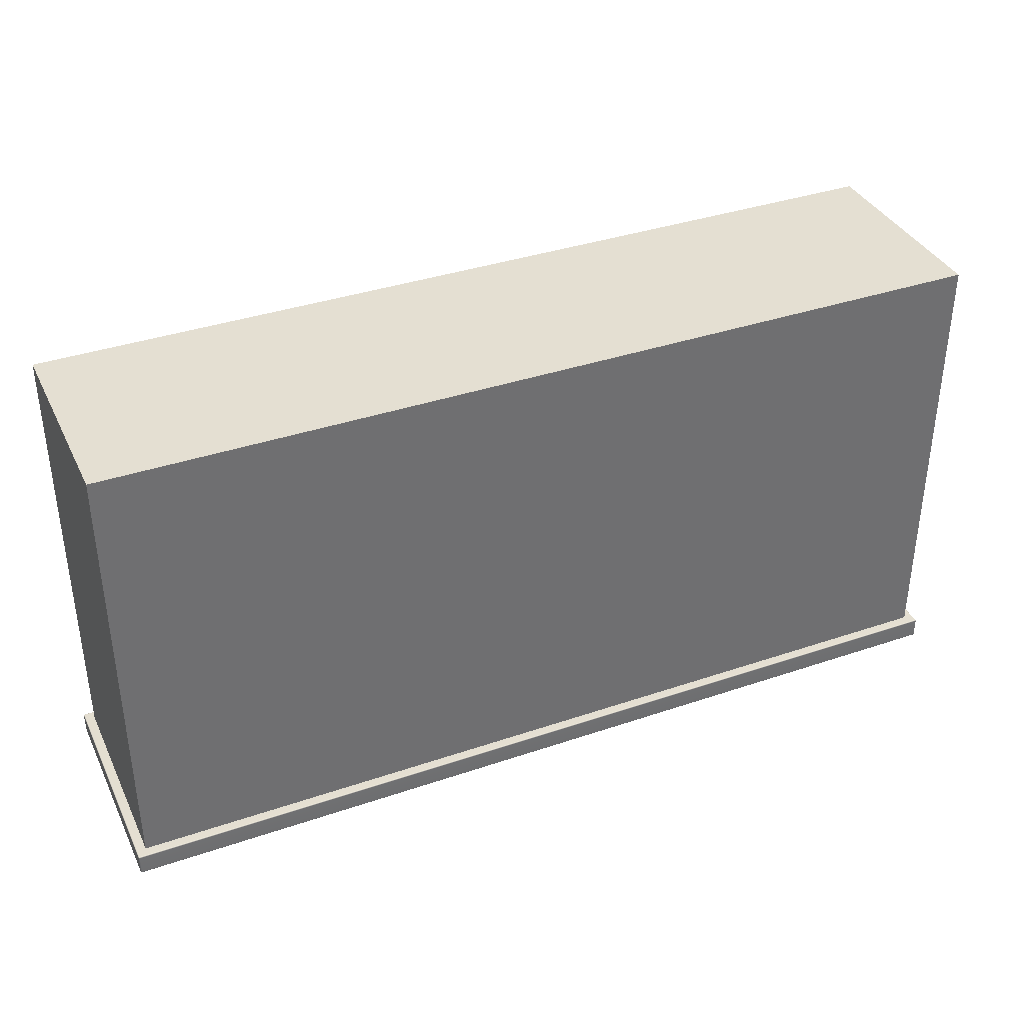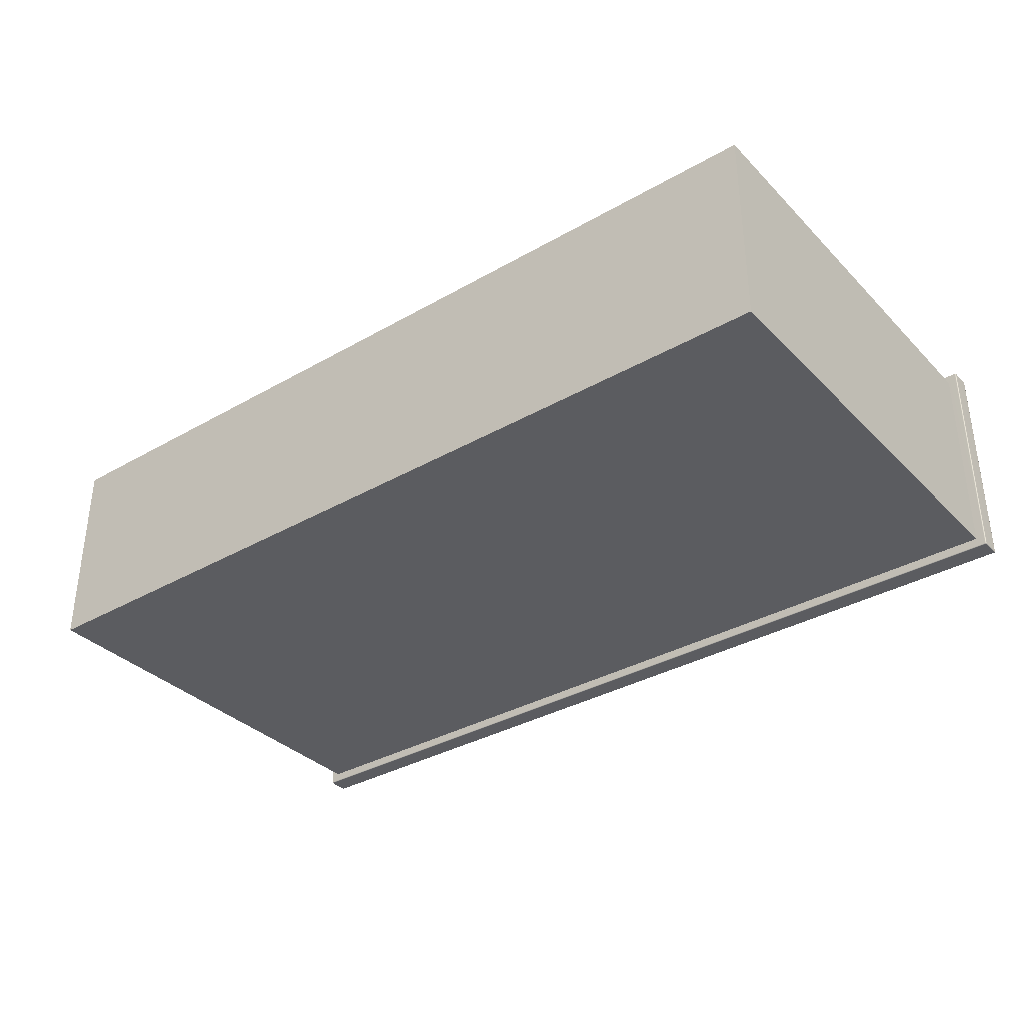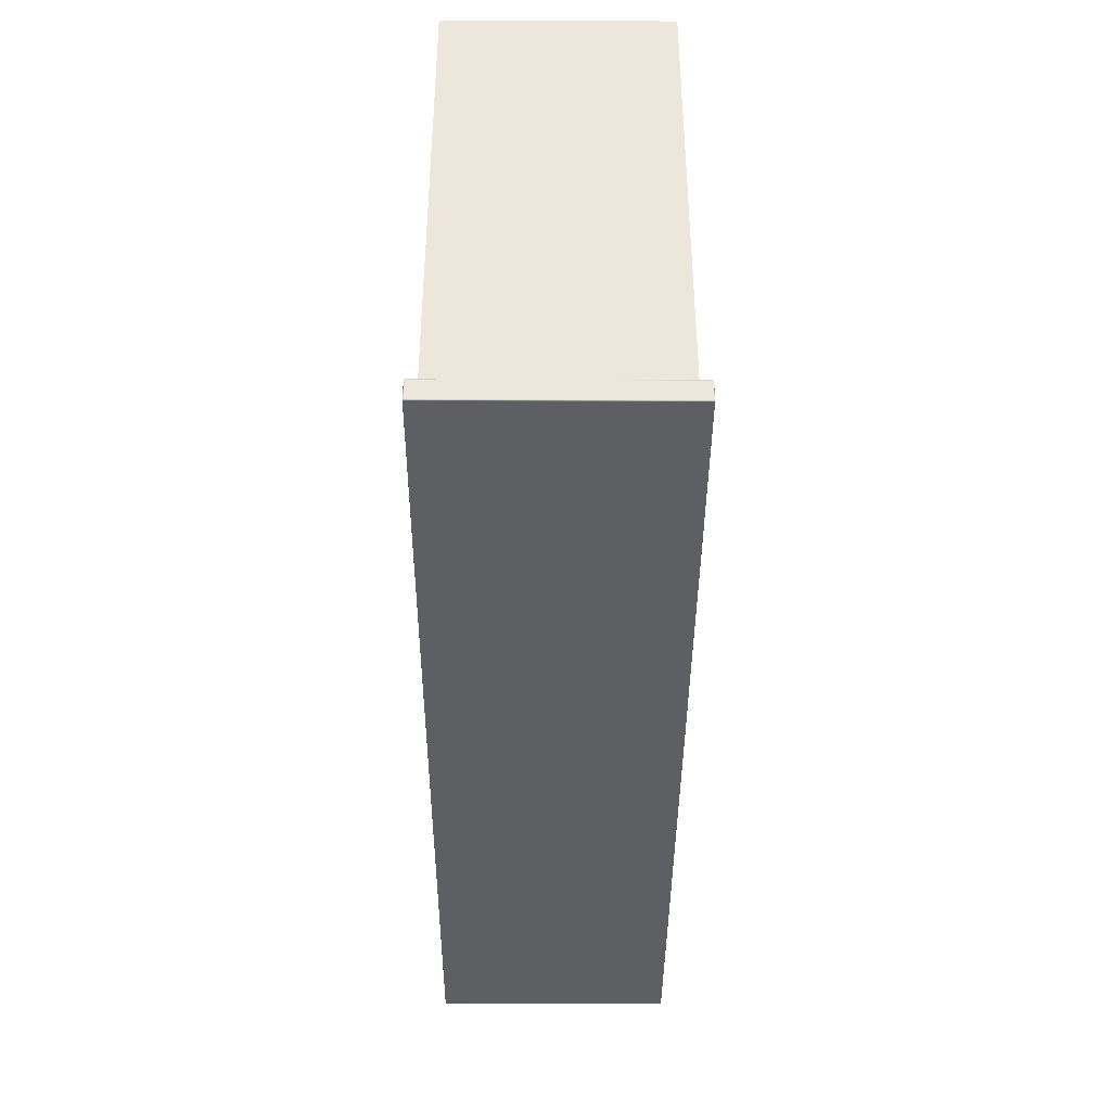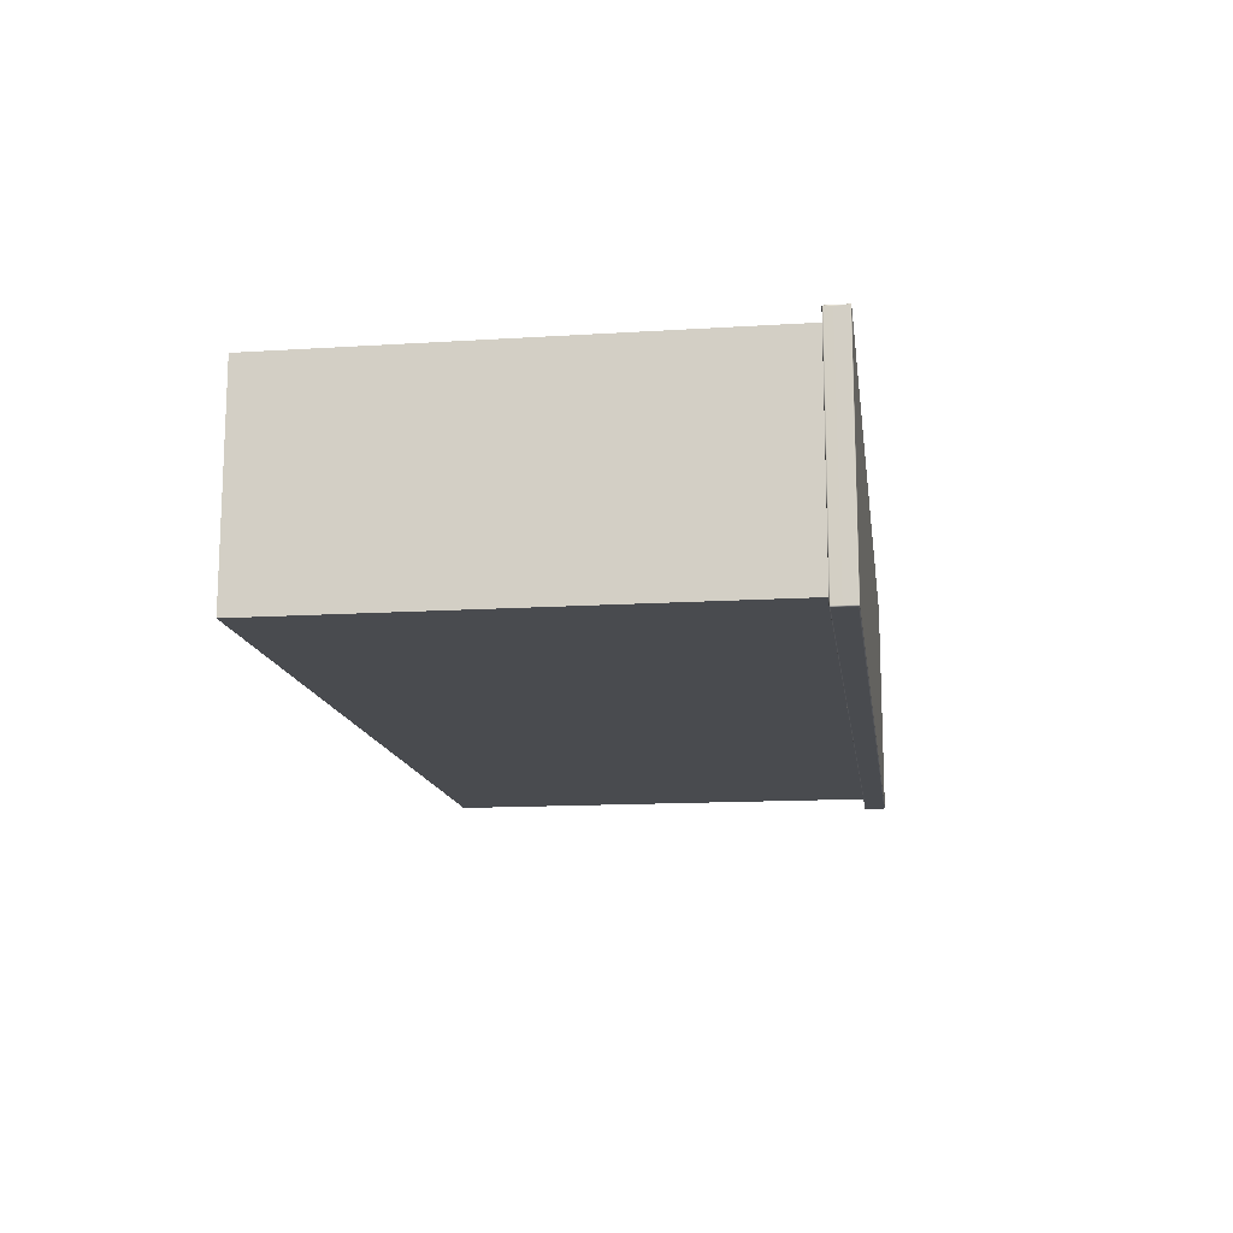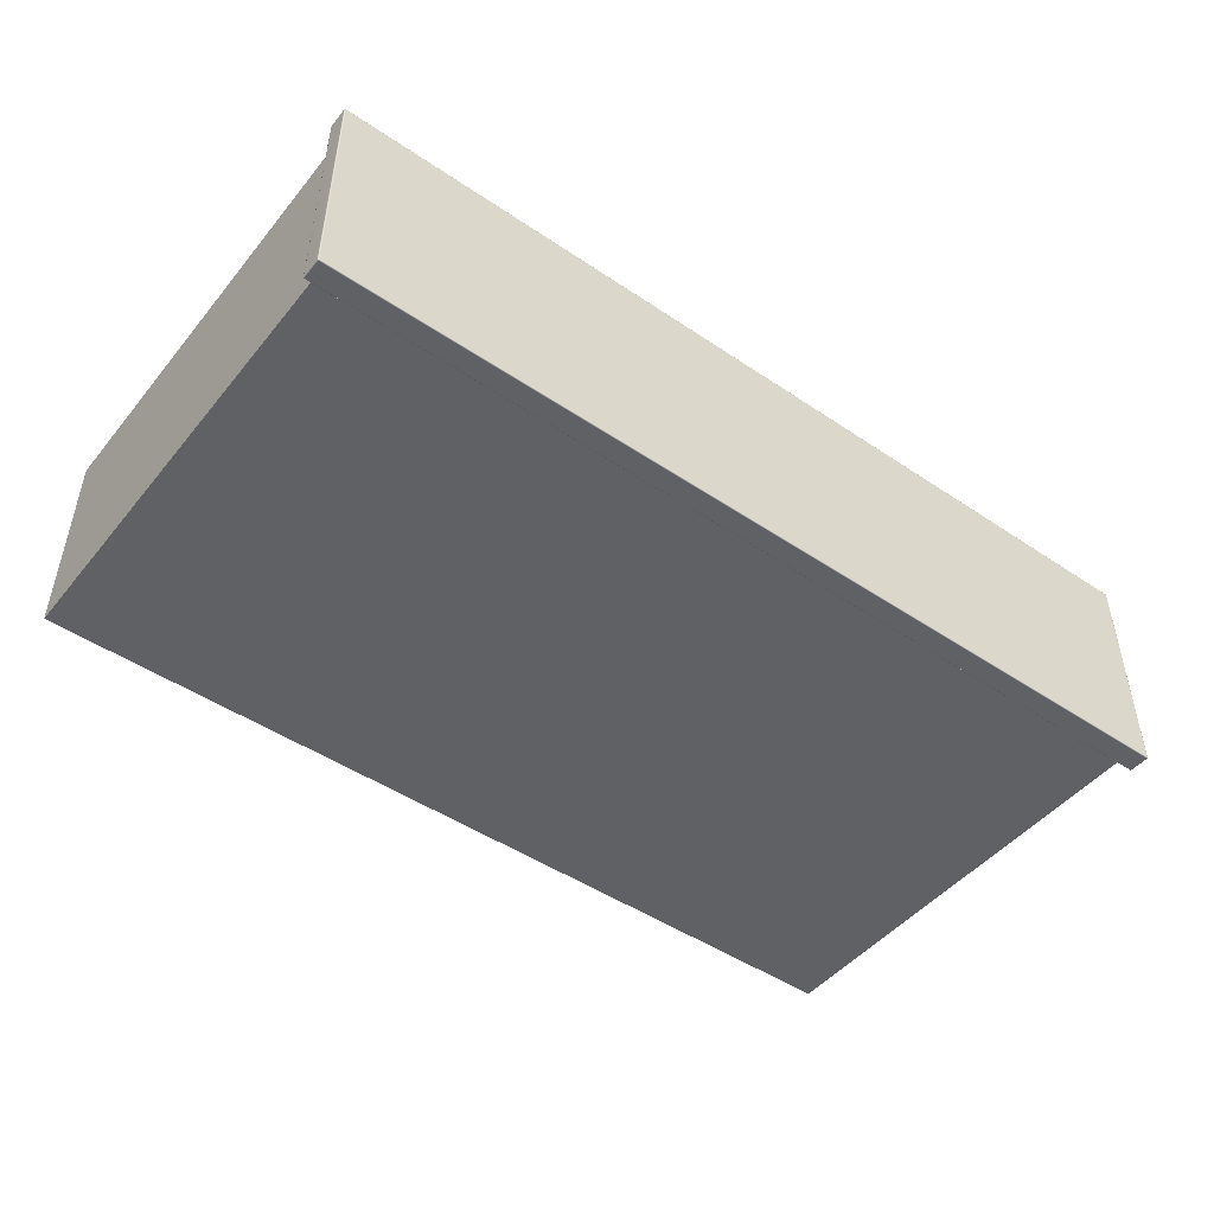
<metadata>
{"format":"obj","ext":"obj","renderer":"f3d","projection":"perspective","resolution":1024,"background":"white","views":[{"elev":37.0,"azim":156.3,"up":"+Y"},{"elev":-34.9,"azim":-142.6,"up":"+Z"},{"elev":-40.1,"azim":-90.3,"up":"+Y"},{"elev":-14.1,"azim":-82.1,"up":"+Z"},{"elev":-47.5,"azim":-37.2,"up":"+Z"}]}
</metadata>
<code>
o DrawermeshRobothorDresserDrawer_5_Hemnes_5_GeomSubset_0
v -0.4227 -0.2226 -0.3268
v 0.4227 -0.2216 -0.3258
v -0.4237 -0.2226 -0.116
v 0.4227 -0.2216 -0.116
v -0.4227 -0.2408 -0.3268
v 0.4237 -0.2408 -0.3258
v -0.4237 -0.2408 -0.116
v 0.4227 -0.2408 -0.115
v -0.4237 -0.2226 -0.3258
v -0.4227 -0.2216 -0.3258
v 0.4237 -0.2226 -0.3258
v 0.4227 -0.2226 -0.3268
v -0.4227 -0.2226 -0.115
v -0.4227 -0.2216 -0.116
v 0.4227 -0.2226 -0.115
v 0.4237 -0.2226 -0.116
v -0.4227 -0.2419 -0.3258
v -0.4237 -0.2408 -0.3258
v 0.4227 -0.2419 -0.3258
v 0.4227 -0.2408 -0.3268
v -0.4227 -0.2419 -0.116
v -0.4227 -0.2408 -0.115
v 0.4227 -0.2419 -0.116
v 0.4237 -0.2408 -0.116
v -0.4236 -0.2226 -0.3263
v -0.4232 -0.2226 -0.3267
v -0.4232 -0.2217 -0.3258
v -0.4236 -0.2221 -0.3258
v -0.4227 -0.2221 -0.3267
v -0.4227 -0.2217 -0.3263
v 0.4236 -0.2221 -0.3258
v 0.4232 -0.2217 -0.3258
v 0.4232 -0.2226 -0.3267
v 0.4236 -0.2226 -0.3263
v 0.4227 -0.2217 -0.3263
v 0.4227 -0.2221 -0.3267
v -0.4232 -0.2226 -0.1151
v -0.4236 -0.2226 -0.1154
v -0.4227 -0.2217 -0.1154
v -0.4227 -0.2221 -0.1151
v -0.4236 -0.2221 -0.116
v -0.4232 -0.2217 -0.116
v 0.4227 -0.2221 -0.1151
v 0.4227 -0.2217 -0.1154
v 0.4236 -0.2226 -0.1154
v 0.4232 -0.2226 -0.1151
v 0.4232 -0.2217 -0.116
v 0.4236 -0.2221 -0.116
v -0.4227 -0.2417 -0.3263
v -0.4227 -0.2414 -0.3267
v -0.4236 -0.2414 -0.3258
v -0.4232 -0.2417 -0.3258
v -0.4232 -0.2408 -0.3267
v -0.4236 -0.2408 -0.3263
v 0.4232 -0.2417 -0.3258
v 0.4236 -0.2414 -0.3258
v 0.4227 -0.2414 -0.3267
v 0.4227 -0.2417 -0.3263
v 0.4236 -0.2408 -0.3263
v 0.4232 -0.2408 -0.3267
v -0.4232 -0.2417 -0.116
v -0.4236 -0.2414 -0.116
v -0.4227 -0.2414 -0.1151
v -0.4227 -0.2417 -0.1154
v -0.4236 -0.2408 -0.1154
v -0.4232 -0.2408 -0.1151
v 0.4227 -0.2417 -0.1154
v 0.4227 -0.2414 -0.1151
v 0.4236 -0.2414 -0.116
v 0.4232 -0.2417 -0.116
v 0.4232 -0.2408 -0.1151
v 0.4236 -0.2408 -0.1154
v -0.4235 -0.2221 -0.3263
v -0.4232 -0.2223 -0.3267
v -0.4232 -0.2218 -0.3263
v -0.423 -0.2221 -0.3267
v 0.4235 -0.2221 -0.3263
v 0.4232 -0.2217 -0.3261
v 0.4232 -0.2221 -0.3266
v 0.423 -0.2217 -0.3263
v -0.4232 -0.2221 -0.1152
v -0.4236 -0.2223 -0.1155
v -0.4232 -0.2218 -0.1155
v -0.4236 -0.2221 -0.1157
v 0.4232 -0.2221 -0.1152
v 0.423 -0.2217 -0.1155
v 0.4235 -0.2221 -0.1155
v 0.4232 -0.2217 -0.1157
v -0.4232 -0.2416 -0.3263
v -0.423 -0.2413 -0.3267
v -0.4235 -0.2413 -0.3263
v -0.4232 -0.2411 -0.3267
v 0.4232 -0.2416 -0.3263
v 0.4236 -0.2413 -0.3261
v 0.4232 -0.2413 -0.3266
v 0.4236 -0.2411 -0.3263
v -0.4232 -0.2416 -0.1155
v -0.4236 -0.2413 -0.1157
v -0.4232 -0.2413 -0.1152
v -0.4236 -0.2411 -0.1155
v 0.4232 -0.2416 -0.1154
v 0.423 -0.2413 -0.1151
v 0.4235 -0.2413 -0.1154
v 0.4232 -0.2411 -0.1151
v -0.1516 -0.2412 -0.2096
v -0.1547 -0.2412 -0.2065
v -0.1589 -0.2412 -0.2054
v -0.1631 -0.2412 -0.2065
v -0.1662 -0.2412 -0.2096
v -0.1673 -0.2412 -0.2138
v -0.1662 -0.2412 -0.218
v -0.1631 -0.2412 -0.221
v -0.1589 -0.2412 -0.2222
v -0.1547 -0.2412 -0.221
v -0.1516 -0.2412 -0.218
v -0.1505 -0.2412 -0.2138
v -0.1516 -0.2632 -0.2096
v -0.1547 -0.2632 -0.2065
v -0.1589 -0.2632 -0.2054
v -0.1631 -0.2632 -0.2065
v -0.1662 -0.2632 -0.2096
v -0.1673 -0.2632 -0.2138
v -0.1662 -0.2632 -0.218
v -0.1631 -0.2632 -0.221
v -0.1589 -0.2632 -0.2222
v -0.1547 -0.2632 -0.221
v -0.1516 -0.2632 -0.218
v -0.1505 -0.2632 -0.2138
v -0.1589 -0.2412 -0.2138
v -0.152 -0.2791 -0.2098
v -0.1589 -0.2797 -0.2138
v -0.1549 -0.2791 -0.2069
v -0.1589 -0.2791 -0.2058
v -0.1629 -0.2791 -0.2069
v -0.1658 -0.2791 -0.2098
v -0.1668 -0.2791 -0.2138
v -0.1658 -0.2791 -0.2177
v -0.1629 -0.2791 -0.2206
v -0.1589 -0.2791 -0.2217
v -0.1549 -0.2791 -0.2206
v -0.152 -0.2791 -0.2177
v -0.151 -0.2791 -0.2138
v -0.1436 -0.2664 -0.2049
v -0.1411 -0.2694 -0.2035
v -0.1411 -0.2729 -0.2035
v -0.1435 -0.2759 -0.2049
v -0.15 -0.2664 -0.1984
v -0.1486 -0.2694 -0.196
v -0.1486 -0.2729 -0.196
v -0.15 -0.2759 -0.1983
v -0.1589 -0.2664 -0.1961
v -0.1589 -0.2694 -0.1933
v -0.1589 -0.2729 -0.1932
v -0.1589 -0.2759 -0.196
v -0.1677 -0.2664 -0.1984
v -0.1691 -0.2694 -0.196
v -0.1692 -0.2729 -0.196
v -0.1678 -0.2759 -0.1983
v -0.1742 -0.2664 -0.2049
v -0.1767 -0.2694 -0.2035
v -0.1767 -0.2729 -0.2035
v -0.1743 -0.2759 -0.2049
v -0.1766 -0.2664 -0.2138
v -0.1794 -0.2694 -0.2138
v -0.1794 -0.2729 -0.2138
v -0.1767 -0.2759 -0.2138
v -0.1742 -0.2664 -0.2226
v -0.1767 -0.2694 -0.224
v -0.1767 -0.2729 -0.224
v -0.1743 -0.2759 -0.2227
v -0.1677 -0.2664 -0.2291
v -0.1691 -0.2694 -0.2315
v -0.1692 -0.2729 -0.2316
v -0.1678 -0.2759 -0.2292
v -0.1589 -0.2664 -0.2315
v -0.1589 -0.2694 -0.2343
v -0.1589 -0.2729 -0.2343
v -0.1589 -0.2759 -0.2316
v -0.15 -0.2664 -0.2291
v -0.1486 -0.2694 -0.2315
v -0.1486 -0.2729 -0.2316
v -0.15 -0.2759 -0.2292
v -0.1436 -0.2664 -0.2226
v -0.1411 -0.2694 -0.224
v -0.1411 -0.2729 -0.224
v -0.1435 -0.2759 -0.2227
v -0.1412 -0.2664 -0.2138
v -0.1384 -0.2694 -0.2138
v -0.1383 -0.2729 -0.2138
v -0.1411 -0.2759 -0.2138
v 0.1662 -0.2412 -0.2096
v 0.1631 -0.2412 -0.2065
v 0.1589 -0.2412 -0.2054
v 0.1547 -0.2412 -0.2065
v 0.1516 -0.2412 -0.2096
v 0.1505 -0.2412 -0.2138
v 0.1516 -0.2412 -0.218
v 0.1547 -0.2412 -0.221
v 0.1589 -0.2412 -0.2222
v 0.1631 -0.2412 -0.221
v 0.1662 -0.2412 -0.218
v 0.1673 -0.2412 -0.2138
v 0.1662 -0.2632 -0.2096
v 0.1631 -0.2632 -0.2065
v 0.1589 -0.2632 -0.2054
v 0.1547 -0.2632 -0.2065
v 0.1516 -0.2632 -0.2096
v 0.1505 -0.2632 -0.2138
v 0.1516 -0.2632 -0.218
v 0.1547 -0.2632 -0.221
v 0.1589 -0.2632 -0.2222
v 0.1631 -0.2632 -0.221
v 0.1662 -0.2632 -0.218
v 0.1673 -0.2632 -0.2138
v 0.1589 -0.2412 -0.2138
v 0.1658 -0.2791 -0.2098
v 0.1589 -0.2797 -0.2138
v 0.1629 -0.2791 -0.2069
v 0.1589 -0.2791 -0.2058
v 0.1549 -0.2791 -0.2069
v 0.152 -0.2791 -0.2098
v 0.151 -0.2791 -0.2138
v 0.152 -0.2791 -0.2177
v 0.1549 -0.2791 -0.2206
v 0.1589 -0.2791 -0.2217
v 0.1629 -0.2791 -0.2206
v 0.1658 -0.2791 -0.2177
v 0.1668 -0.2791 -0.2138
v 0.1742 -0.2664 -0.2049
v 0.1767 -0.2694 -0.2035
v 0.1767 -0.2729 -0.2035
v 0.1743 -0.2759 -0.2049
v 0.1677 -0.2664 -0.1984
v 0.1691 -0.2694 -0.196
v 0.1692 -0.2729 -0.196
v 0.1678 -0.2759 -0.1983
v 0.1589 -0.2664 -0.1961
v 0.1589 -0.2694 -0.1933
v 0.1589 -0.2729 -0.1932
v 0.1589 -0.2759 -0.196
v 0.15 -0.2664 -0.1984
v 0.1486 -0.2694 -0.196
v 0.1486 -0.2729 -0.196
v 0.15 -0.2759 -0.1983
v 0.1436 -0.2664 -0.2049
v 0.1411 -0.2694 -0.2035
v 0.1411 -0.2729 -0.2035
v 0.1435 -0.2759 -0.2049
v 0.1412 -0.2664 -0.2138
v 0.1384 -0.2694 -0.2138
v 0.1383 -0.2729 -0.2138
v 0.1411 -0.2759 -0.2138
v 0.1436 -0.2664 -0.2226
v 0.1411 -0.2694 -0.224
v 0.1411 -0.2729 -0.224
v 0.1435 -0.2759 -0.2227
v 0.15 -0.2664 -0.2291
v 0.1486 -0.2694 -0.2315
v 0.1486 -0.2729 -0.2316
v 0.15 -0.2759 -0.2292
v 0.1589 -0.2664 -0.2315
v 0.1589 -0.2694 -0.2343
v 0.1589 -0.2729 -0.2343
v 0.1589 -0.2759 -0.2316
v 0.1677 -0.2664 -0.2291
v 0.1691 -0.2694 -0.2315
v 0.1692 -0.2729 -0.2316
v 0.1678 -0.2759 -0.2292
v 0.1742 -0.2664 -0.2226
v 0.1767 -0.2694 -0.224
v 0.1767 -0.2729 -0.224
v 0.1743 -0.2759 -0.2227
v 0.1766 -0.2664 -0.2138
v 0.1794 -0.2694 -0.2138
v 0.1794 -0.2729 -0.2138
v 0.1767 -0.2759 -0.2138
v -0.4147 -0.2216 -0.3178
v -0.4147 -0.2216 -0.124
v 0.4147 -0.2216 -0.124
v 0.4147 -0.2216 -0.3178
v -0.4147 0.1975 -0.3178
v -0.4147 0.1975 -0.124
v 0.4147 0.1975 -0.124
v 0.4147 0.1975 -0.3178
v -0.4047 -0.2116 -0.124
v 0.4047 -0.2116 -0.124
v 0.4047 0.1875 -0.124
v -0.4047 0.1875 -0.124
v -0.4047 -0.2116 -0.307
v 0.4047 -0.2116 -0.307
v 0.4047 0.1875 -0.307
v -0.4047 0.1875 -0.307
f 281 282 283 284
f 17 19 23
f 23 21 17
f 1 12 20
f 20 5 1
f 11 16 24
f 24 6 11
f 15 13 22
f 22 8 15
f 3 9 18
f 18 7 3
f 1 76 29
f 2 80 35
f 3 84 41
f 4 88 47
f 5 92 53
f 6 96 59
f 7 100 65
f 8 104 71
f 10 27 42
f 42 14 10
f 14 39 44
f 44 4 14
f 4 47 32
f 32 2 4
f 2 35 30
f 30 10 2
f 17 49 58
f 58 19 17
f 19 55 70
f 70 23 19
f 23 67 64
f 64 21 23
f 21 61 52
f 52 17 21
f 12 33 60
f 60 20 12
f 5 53 26
f 26 1 5
f 16 45 72
f 72 24 16
f 13 37 66
f 66 22 13
f 1 26 74
f 26 25 73
f 73 74 26
f 25 9 28
f 28 73 25
f 1 74 76
f 74 73 75
f 75 76 74
f 73 28 27
f 27 75 73
f 76 75 30
f 30 29 76
f 75 27 10
f 10 30 75
f 2 32 78
f 32 31 77
f 77 78 32
f 31 11 34
f 34 77 31
f 2 78 80
f 78 77 79
f 79 80 78
f 77 34 33
f 33 79 77
f 80 79 36
f 36 35 80
f 79 33 12
f 12 36 79
f 3 38 82
f 38 37 81
f 81 82 38
f 37 13 40
f 40 81 37
f 3 82 84
f 82 81 83
f 83 84 82
f 81 40 39
f 39 83 81
f 84 83 42
f 42 41 84
f 83 39 14
f 14 42 83
f 4 44 86
f 44 43 85
f 85 86 44
f 43 15 46
f 46 85 43
f 4 86 88
f 86 85 87
f 87 88 86
f 85 46 45
f 45 87 85
f 88 87 48
f 48 47 88
f 87 45 16
f 16 48 87
f 5 50 90
f 50 49 89
f 89 90 50
f 49 17 52
f 52 89 49
f 5 90 92
f 90 89 91
f 91 92 90
f 89 52 51
f 51 91 89
f 92 91 54
f 54 53 92
f 91 51 18
f 18 54 91
f 6 56 94
f 56 55 93
f 93 94 56
f 55 19 58
f 58 93 55
f 6 94 96
f 94 93 95
f 95 96 94
f 93 58 57
f 57 95 93
f 96 95 60
f 60 59 96
f 95 57 20
f 20 60 95
f 7 62 98
f 62 61 97
f 97 98 62
f 61 21 64
f 64 97 61
f 7 98 100
f 98 97 99
f 99 100 98
f 97 64 63
f 63 99 97
f 100 99 66
f 66 65 100
f 99 63 22
f 22 66 99
f 8 68 102
f 68 67 101
f 101 102 68
f 67 23 70
f 70 101 67
f 8 102 104
f 102 101 103
f 103 104 102
f 101 70 69
f 69 103 101
f 104 103 72
f 72 71 104
f 103 69 24
f 24 72 103
f 27 28 41
f 41 42 27
f 28 9 3
f 3 41 28
f 39 40 43
f 43 44 39
f 40 13 15
f 15 43 40
f 47 48 31
f 31 32 47
f 48 16 11
f 11 31 48
f 35 36 29
f 29 30 35
f 36 12 1
f 1 29 36
f 49 50 57
f 57 58 49
f 50 5 20
f 20 57 50
f 55 56 69
f 69 70 55
f 56 6 24
f 24 69 56
f 67 68 63
f 63 64 67
f 68 8 22
f 22 63 68
f 61 62 51
f 51 52 61
f 62 7 18
f 18 51 62
f 33 34 59
f 59 60 33
f 34 11 6
f 6 59 34
f 53 54 25
f 25 26 53
f 54 18 9
f 9 25 54
f 45 46 71
f 71 72 45
f 46 15 8
f 8 71 46
f 37 38 65
f 65 66 37
f 38 3 7
f 7 65 38
f 10 14 278 277
f 14 4 279 278
f 4 2 280 279
f 2 10 277 280
f 277 278 282 281
f 289 290 291 292
f 279 280 284 283
f 280 277 281 284
f 278 279 286 285
f 279 283 287 286
f 283 282 288 287
f 282 278 285 288
f 285 286 290 289
f 286 287 291 290
f 287 288 292 291
f 288 285 289 292

</code>
